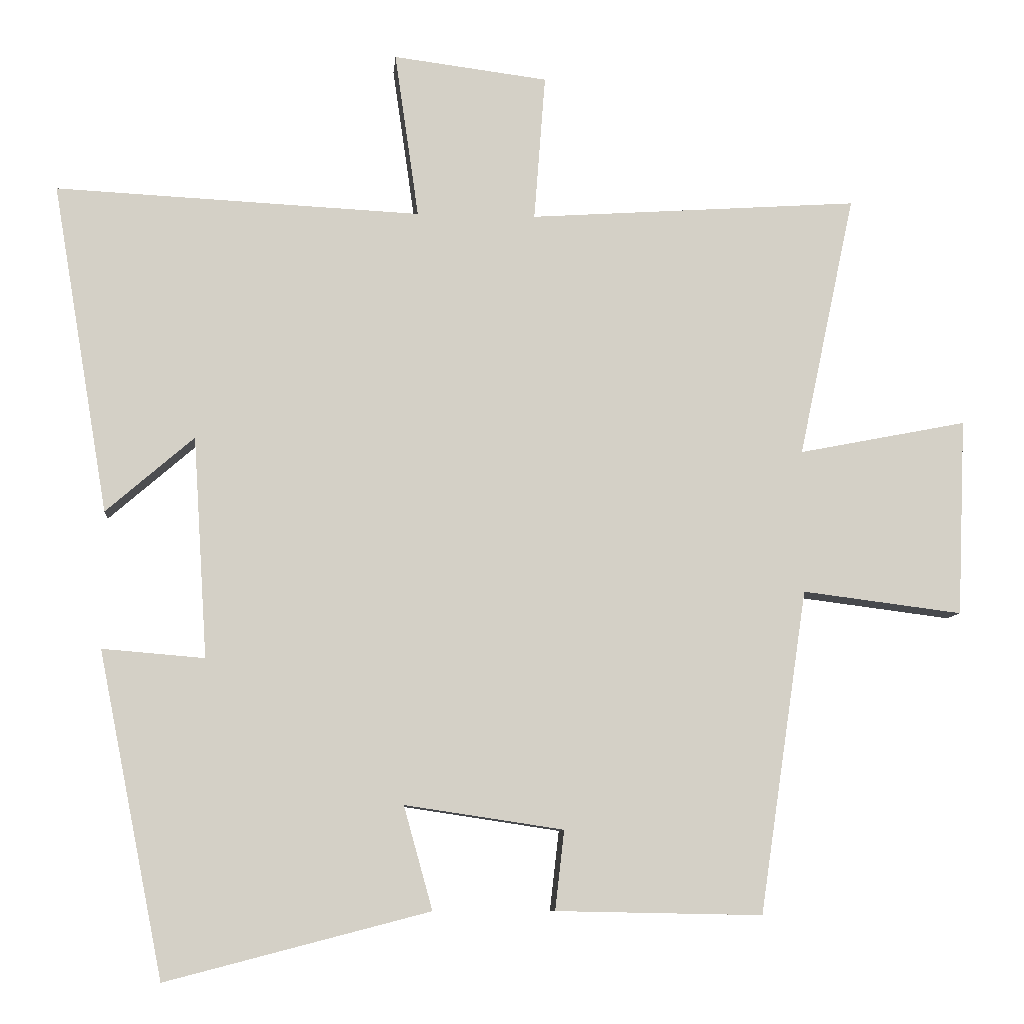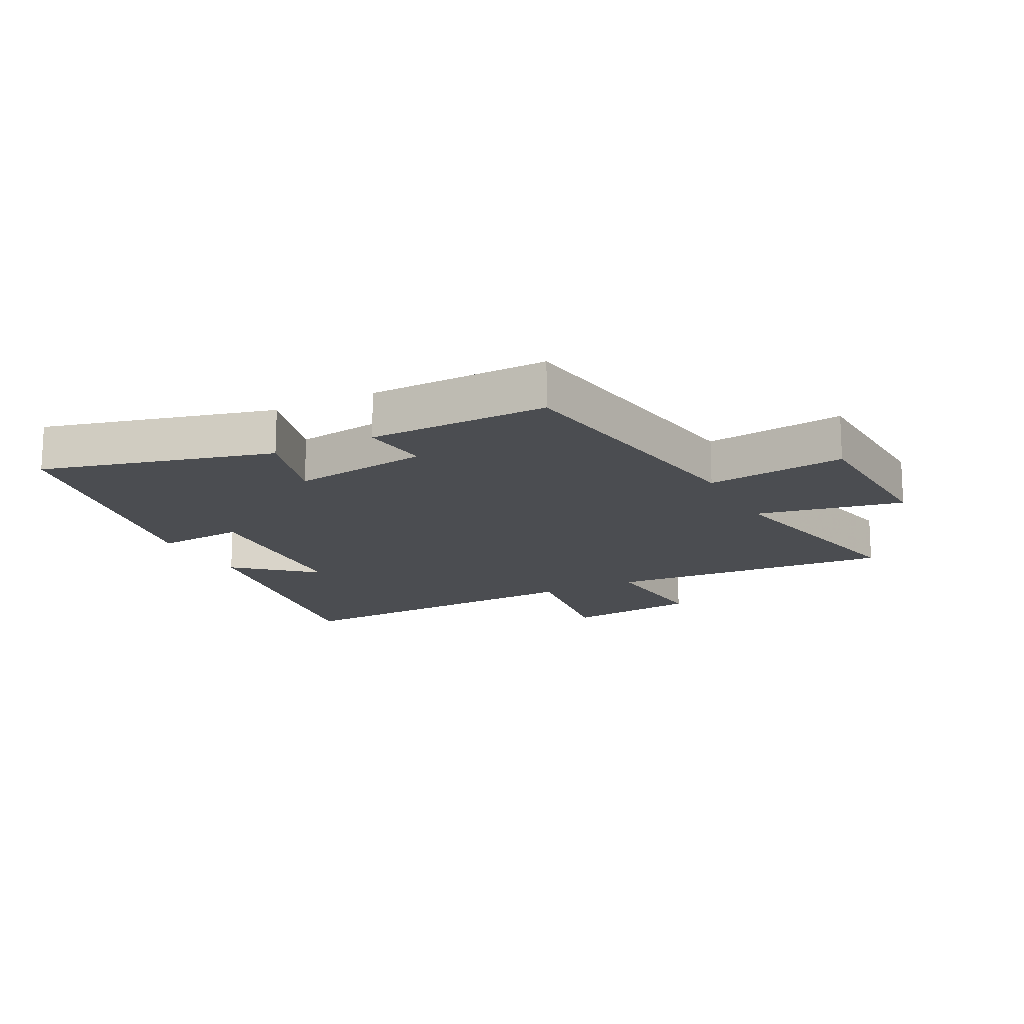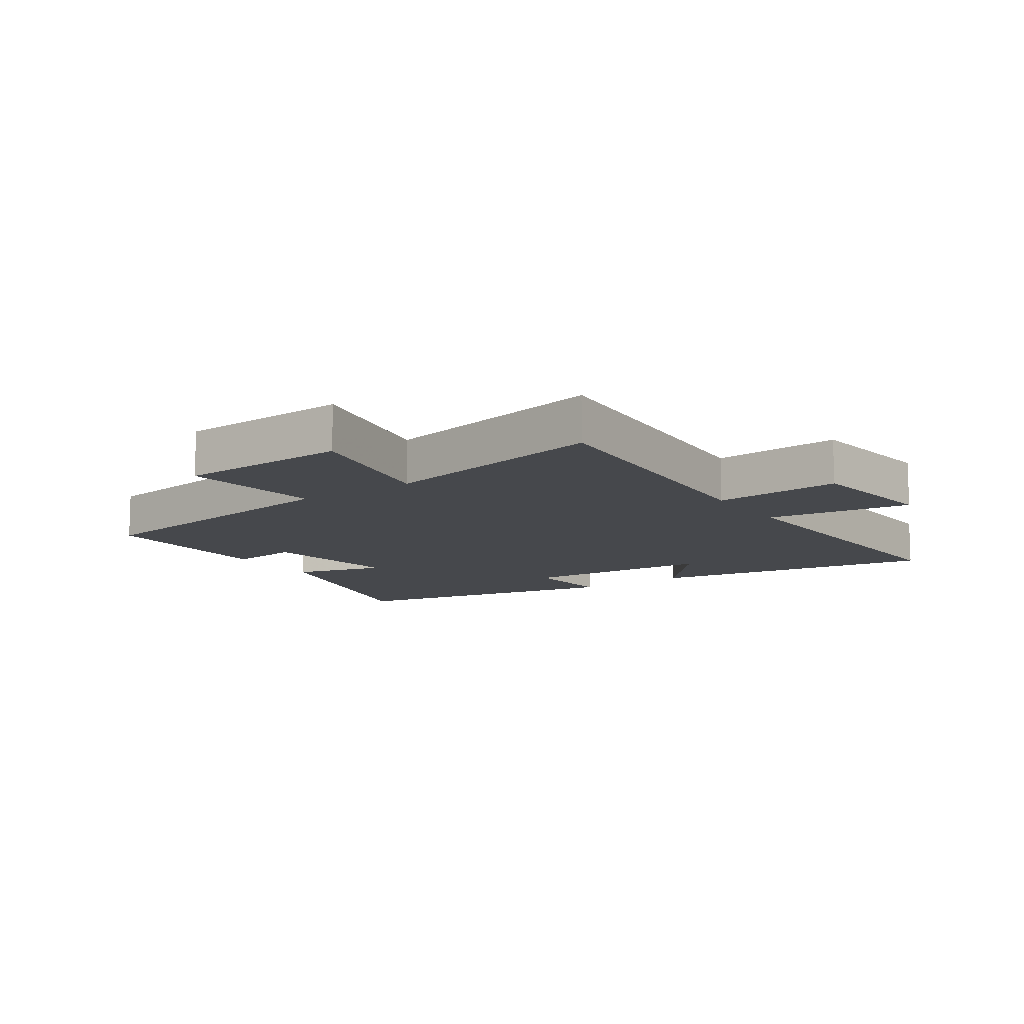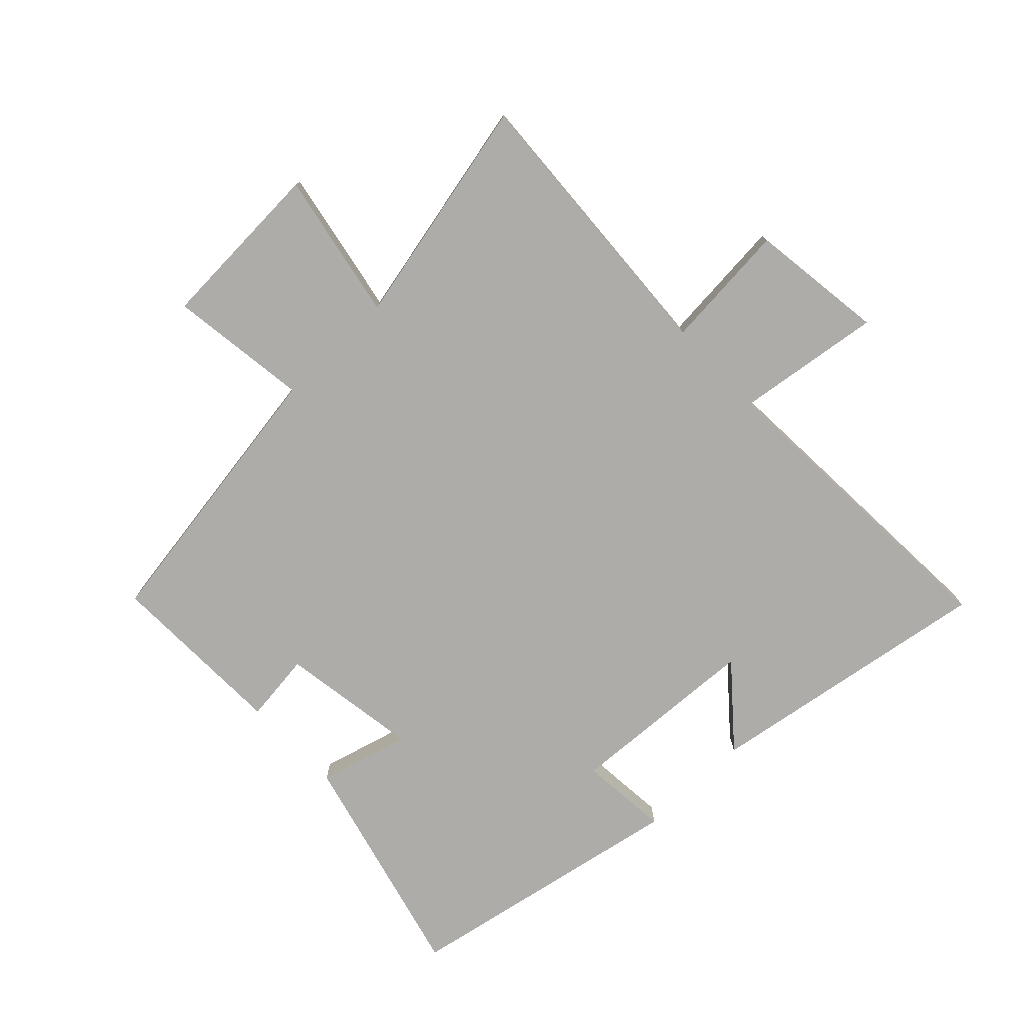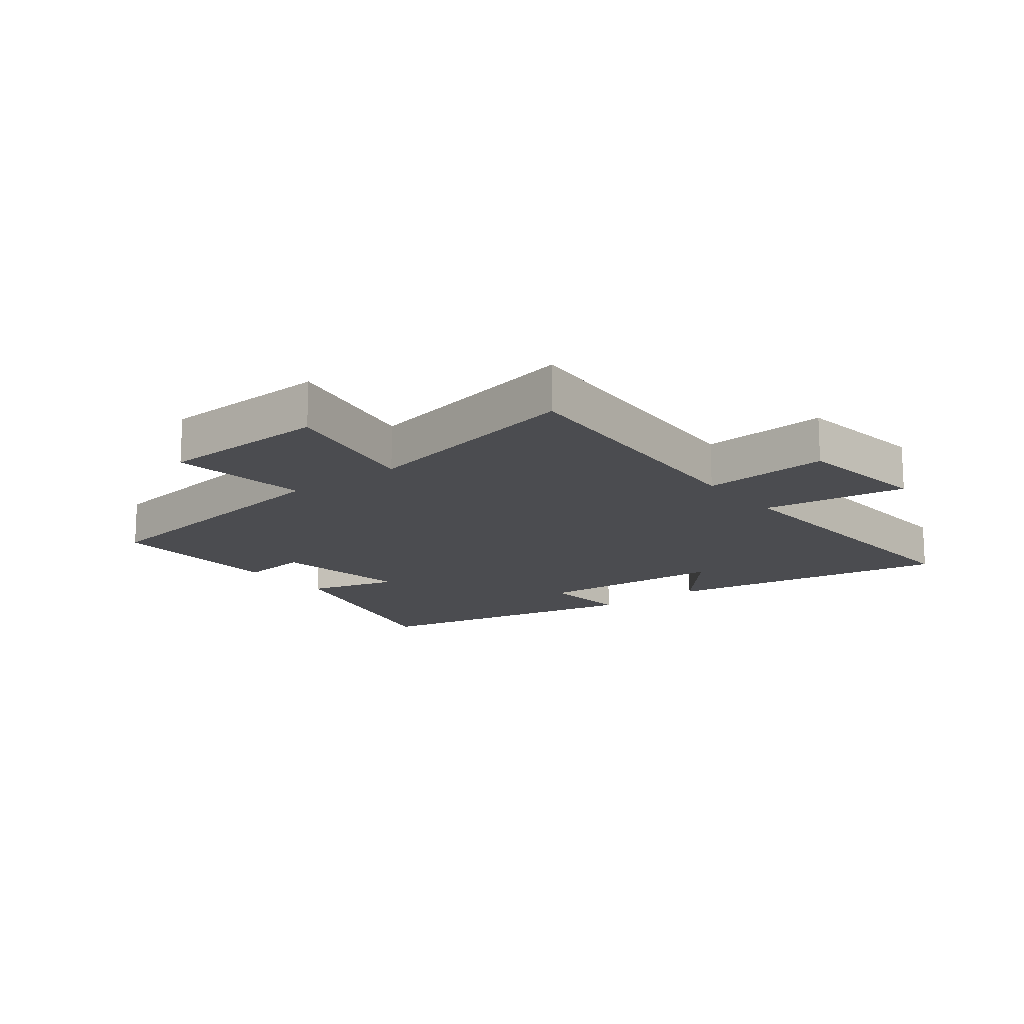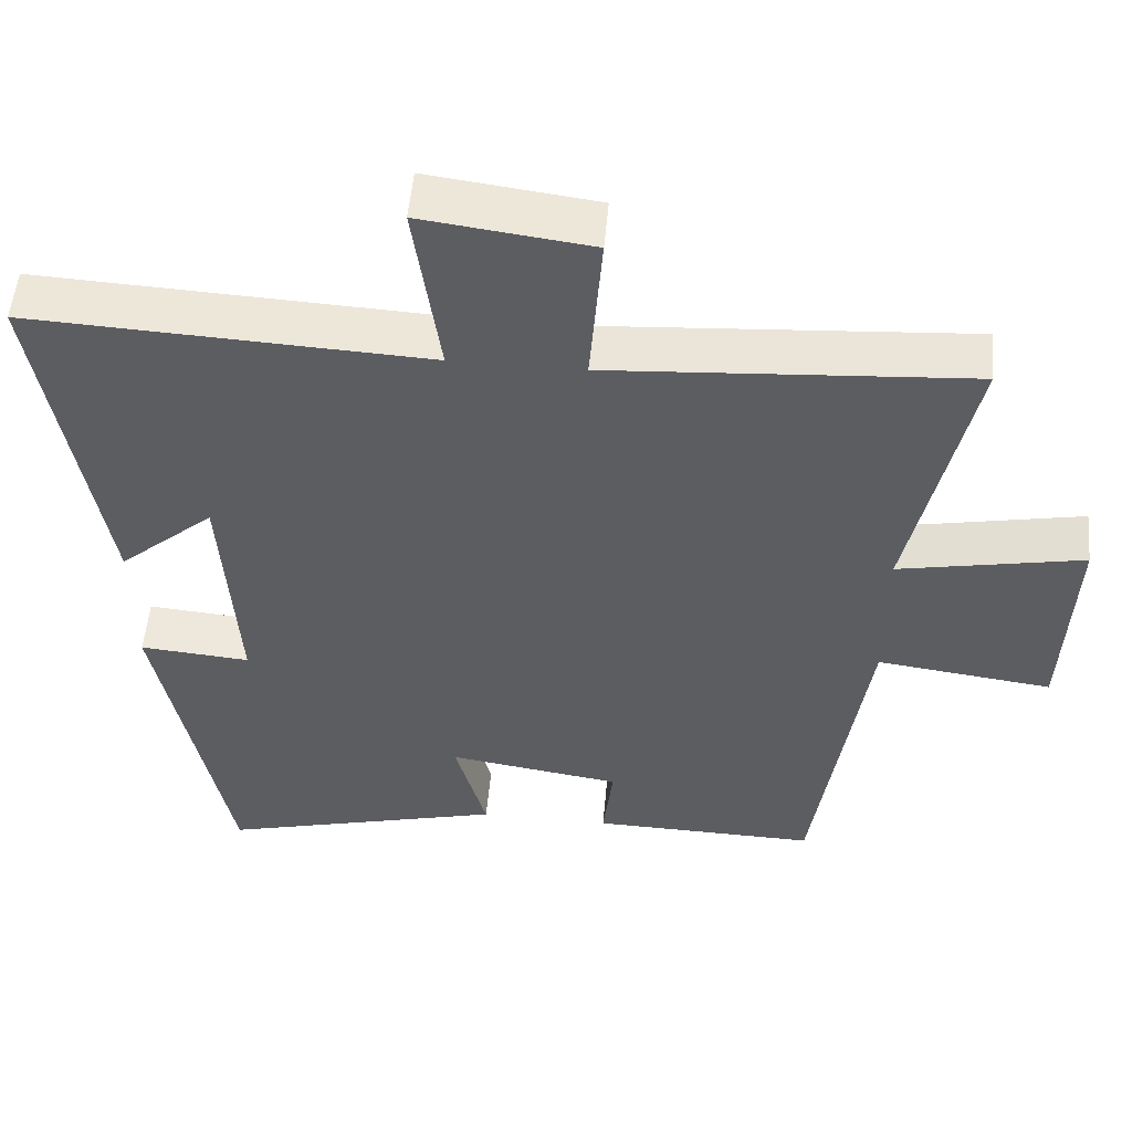
<metadata>
{"format":"obj","ext":"obj","renderer":"f3d","projection":"perspective","resolution":1024,"background":"white","views":[{"elev":-8.5,"azim":174.8,"up":"+Z"},{"elev":-15.8,"azim":-152.8,"up":"+Y"},{"elev":-11.4,"azim":-55.6,"up":"+Y"},{"elev":-76.9,"azim":-46.0,"up":"+Y"},{"elev":-15.2,"azim":-52.0,"up":"+Y"},{"elev":52.8,"azim":-174.9,"up":"+Z"}]}
</metadata>
<code>
v -0.432 0.07 -0.506
v -0.5 0.07 -0.046
v -0.728 0.07 -0.075
v -0.74 0.07 0.205
v -0.5 0.07 0.158
v -0.58 0.07 0.532
v -0.11 0.07 0.5
v -0.126 0.07 0.708
v 0.094 0.07 0.736
v 0.06 0.07 0.5
v 0.579 0.07 0.525
v 0.5 0.07 0.057
v 0.375 0.07 0.165
v 0.355 0.07 -0.149
v 0.5 0.07 -0.137
v 0.408 0.07 -0.597
v 0.034 0.07 -0.5
v 0.075 0.07 -0.353
v -0.151 0.07 -0.387
v -0.138 0.07 -0.5
v -0.432 0 -0.506
v -0.5 0 -0.046
v -0.728 0 -0.075
v -0.74 0 0.205
v -0.5 0 0.158
v -0.58 0 0.532
v -0.11 0 0.5
v -0.126 0 0.708
v 0.094 0 0.736
v 0.06 0 0.5
v 0.579 0 0.525
v 0.5 0 0.057
v 0.375 0 0.165
v 0.355 0 -0.149
v 0.5 0 -0.137
v 0.408 0 -0.597
v 0.034 0 -0.5
v 0.075 0 -0.353
v -0.151 0 -0.387
v -0.138 0 -0.5
f 19 20 1 2
f 18 19 2
f 15 16 17 18
f 14 15 18
f 13 14 18 2
f 10 11 12 13
f 10 13 2 3
f 7 8 9 10
f 7 10 3
f 5 6 7
f 5 7 3
f 3 4 5
f 22 21 40 39
f 22 39 38
f 38 37 36 35
f 38 35 34
f 22 38 34 33
f 33 32 31 30
f 23 22 33 30
f 30 29 28 27
f 23 30 27
f 27 26 25
f 23 27 25
f 25 24 23
f 1 21 22 2
f 2 22 23 3
f 3 23 24 4
f 4 24 25 5
f 5 25 26 6
f 6 26 27 7
f 7 27 28 8
f 8 28 29 9
f 9 29 30 10
f 10 30 31 11
f 11 31 32 12
f 12 32 33 13
f 13 33 34 14
f 14 34 35 15
f 15 35 36 16
f 16 36 37 17
f 17 37 38 18
f 18 38 39 19
f 19 39 40 20
f 20 40 21 1

</code>
